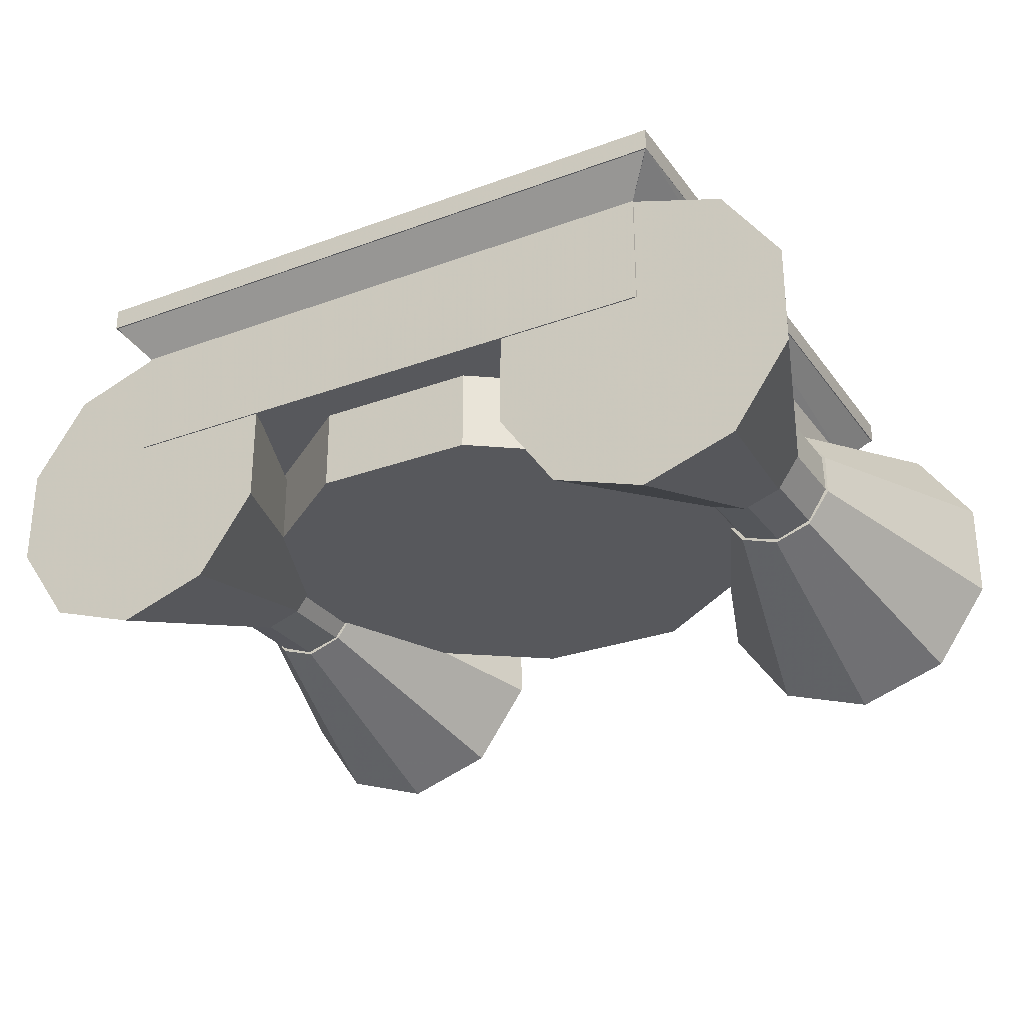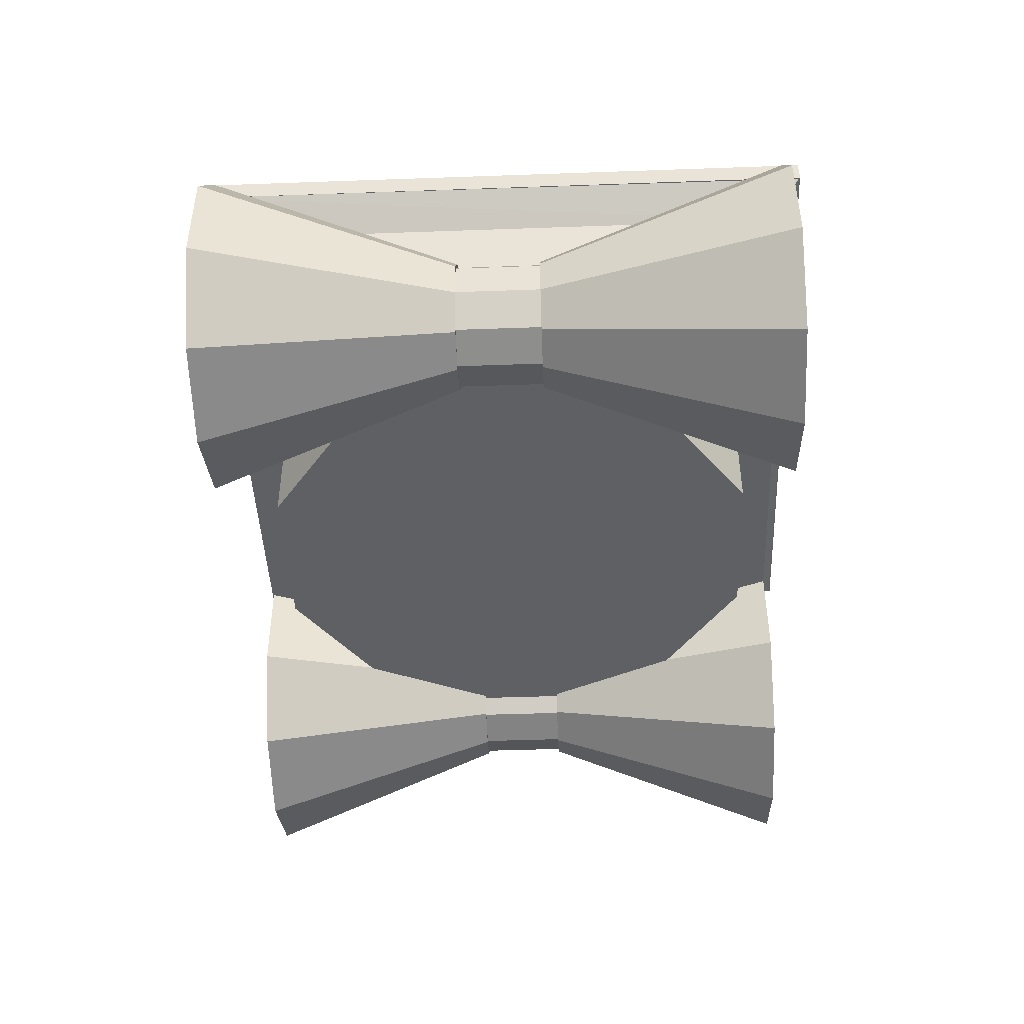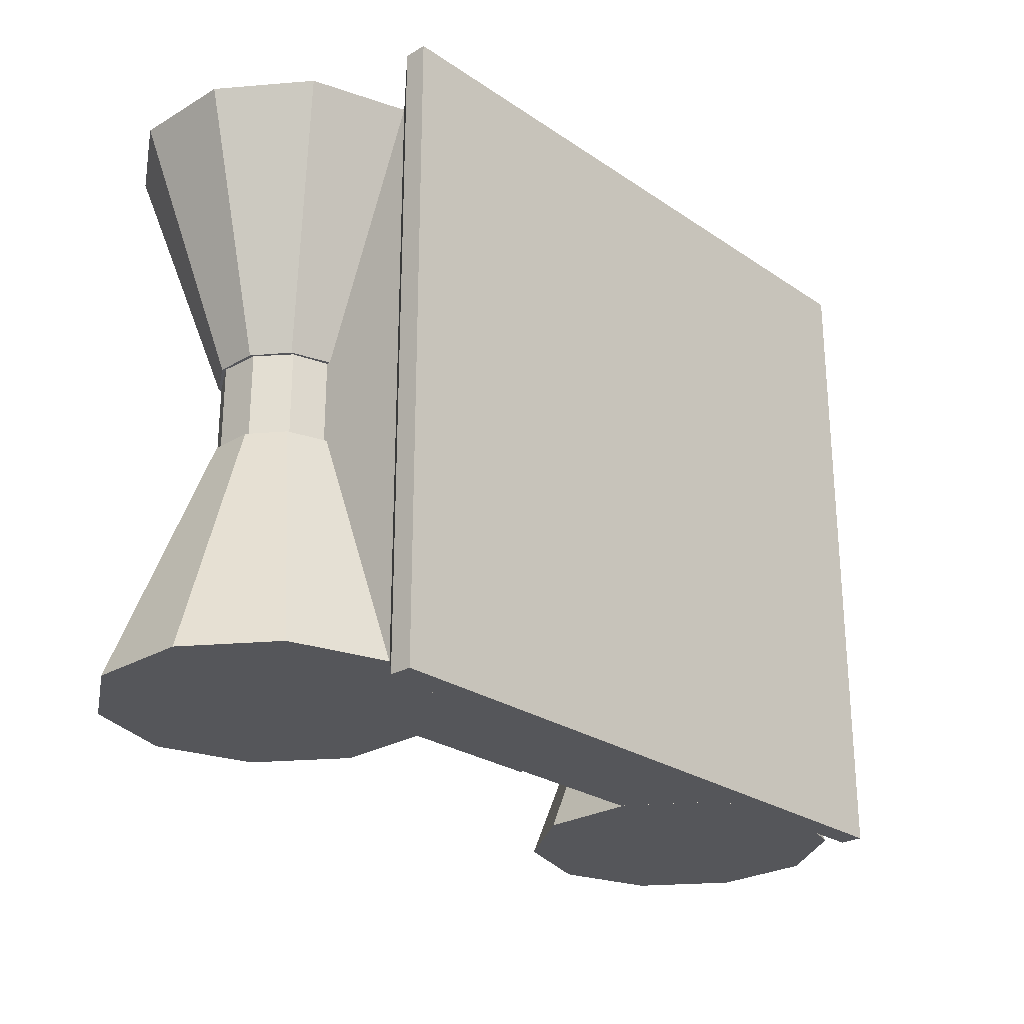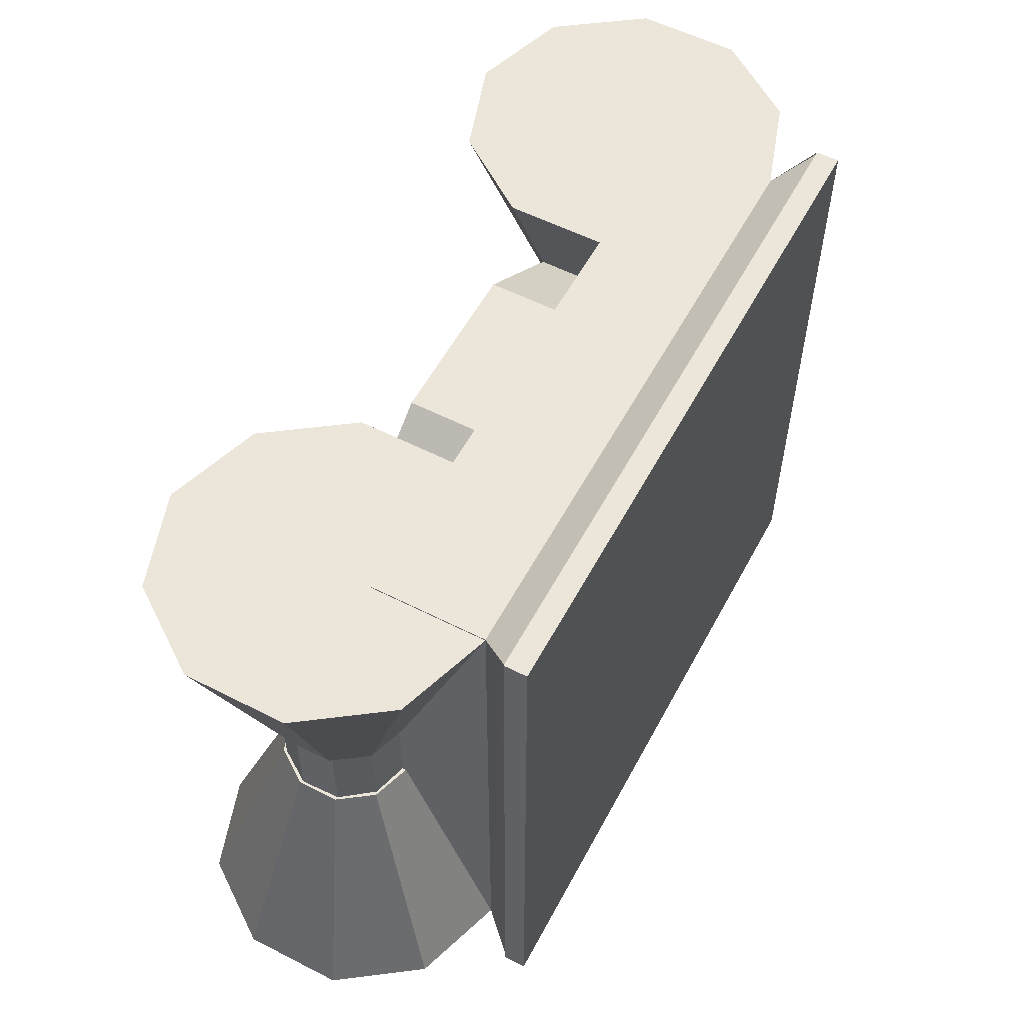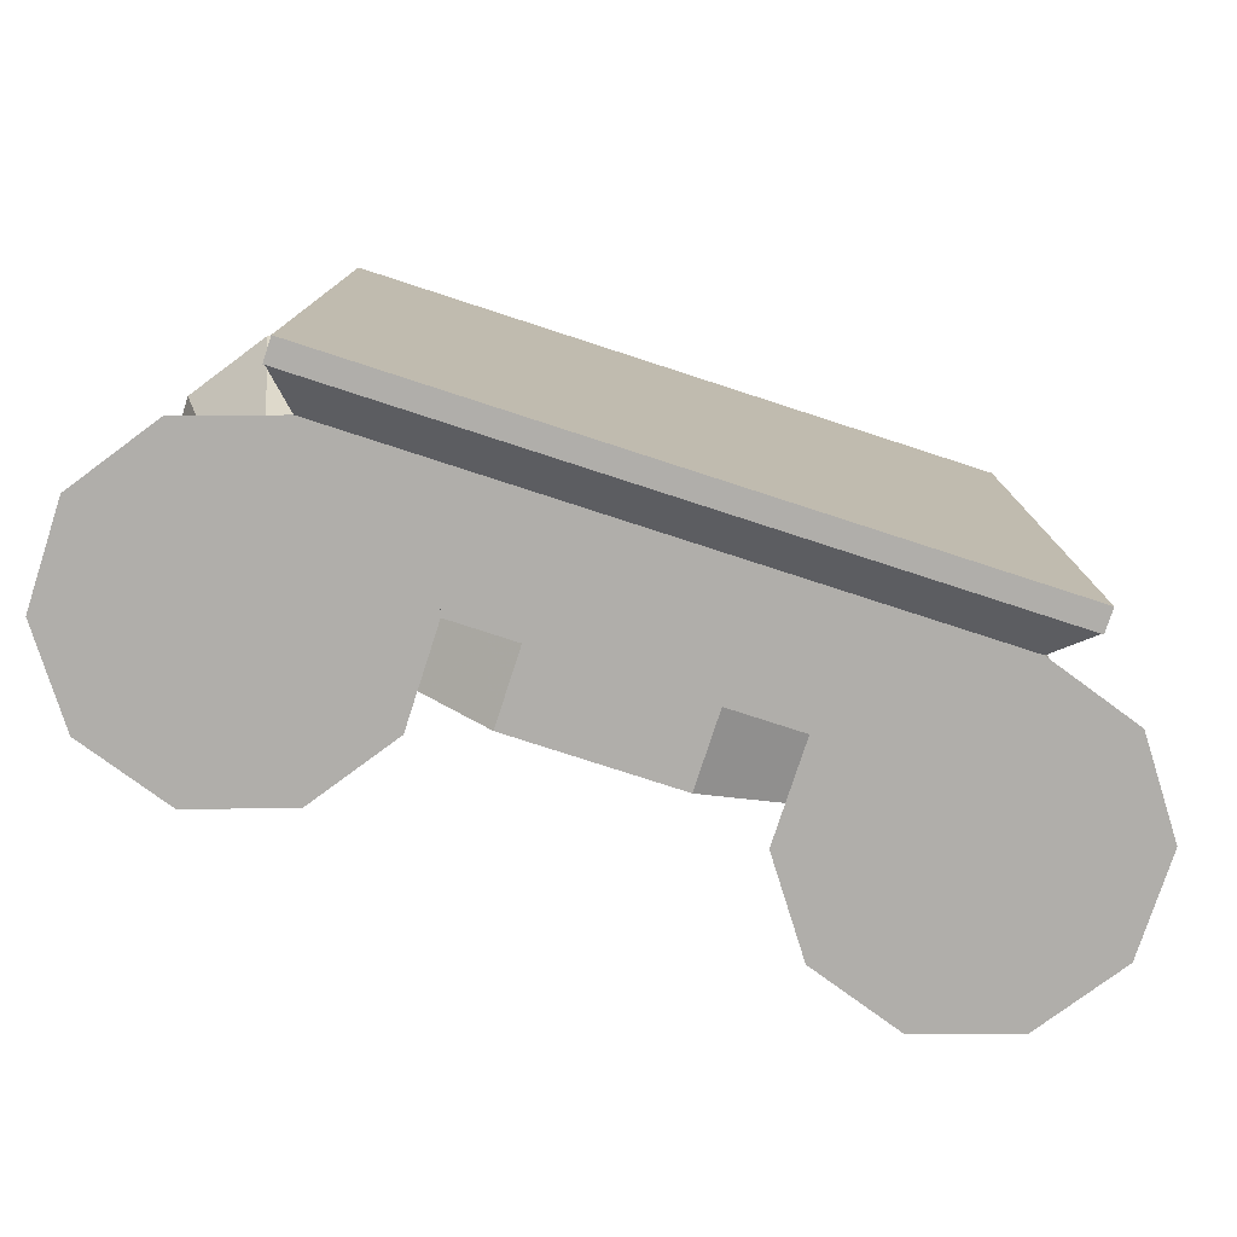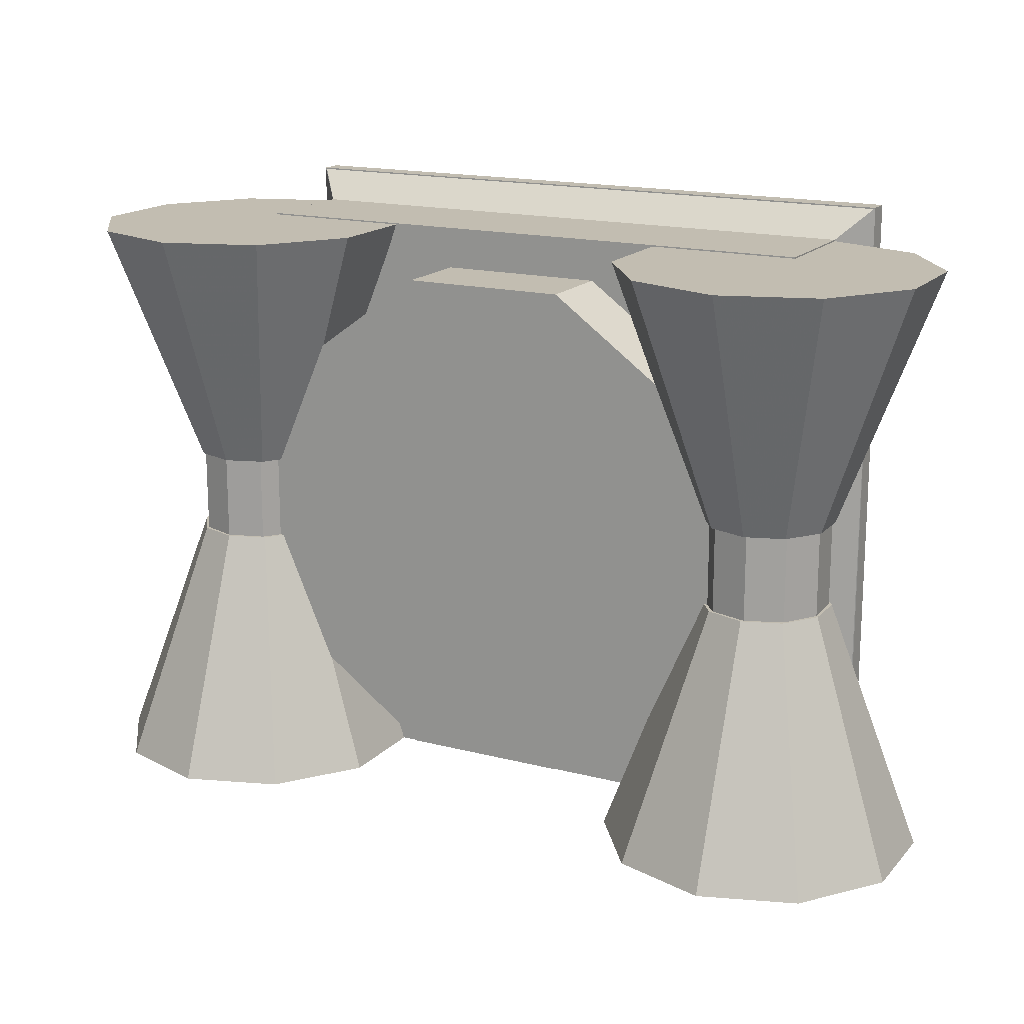
<metadata>
{"format":"obj","ext":"obj","renderer":"f3d","projection":"perspective","resolution":1024,"background":"white","views":[{"elev":-28.5,"azim":28.9,"up":"+Y"},{"elev":-44.8,"azim":92.4,"up":"+Y"},{"elev":-25.8,"azim":133.0,"up":"+Z"},{"elev":56.5,"azim":118.0,"up":"+Z"},{"elev":-77.9,"azim":162.0,"up":"+Z"},{"elev":16.8,"azim":27.6,"up":"+Z"}]}
</metadata>
<code>
v -4.351 0 -2.039
v -4.351 0 -3.322
v -3.045 0 -2.039
v -3.045 0 -3.322
f 1 2 4 3
v -4.351 -7.772e-15 -2.039
v -4.351 0.25 -2.039
v -3.045 -7.772e-15 -2.039
v -3.045 0.25 -2.039
f 8 6 5 7
v -4.414 0.3251 -1.975
v -4.351 0.25 -2.039
v -3.045 0.25 -2.039
v -2.981 0.3251 -1.975
f 9 10 11 12
v -3.045 -7.772e-15 -2.039
v -3.045 0.25 -2.039
v -3.045 -7.772e-15 -3.322
v -3.045 0.25 -3.322
f 16 14 13 15
v -4.351 -7.772e-15 -3.322
v -4.351 0.25 -3.322
v -3.045 -7.772e-15 -3.322
v -3.045 0.25 -3.322
f 20 19 17 18
v -4.416 0.3237 -1.974
v -4.414 0.3251 -3.386
v -4.351 0.25 -2.039
v -4.351 0.25 -3.322
f 21 22 24 23
v -4.351 -7.772e-15 -2.039
v -4.351 0.25 -2.039
v -4.351 -7.772e-15 -3.322
v -4.351 0.25 -3.322
f 28 27 25 26
v -4.414 0.3251 -3.386
v -4.351 0.25 -3.322
v -3.045 0.25 -3.322
v -2.981 0.3251 -3.386
f 29 32 31 30
v -3.045 0.25 -2.039
v -3.045 0.25 -3.322
v -2.981 0.3251 -3.386
v -2.979 0.3237 -1.974
f 36 33 34 35
v -3.176 -0.06356 -2.586
v -3.176 -0.06356 -2.775
v -3.173 -0.1491 -2.586
v -3.173 -0.1491 -2.775
v -3.129 0.007234 -2.586
v -3.129 0.007234 -2.775
v -3.122 -0.2166 -2.586
v -3.122 -0.2166 -2.775
v -3.05 0.03627 -2.586
v -3.05 0.03627 -2.775
v -3.045 -0.1021 -2.586
v -3.045 -0.1021 -2.775
v -3.041 -0.2404 -2.586
v -3.041 -0.2404 -2.775
v -2.969 0.01245 -2.586
v -2.969 0.01245 -2.775
v -2.962 -0.2114 -2.586
v -2.962 -0.2114 -2.775
v -2.918 -0.05511 -2.586
v -2.918 -0.05511 -2.775
v -2.915 -0.1406 -2.586
v -2.915 -0.1406 -2.775
f 37 41 42 38
f 41 45 46 42
f 45 51 52 46
f 51 55 56 52
f 55 57 58 56
f 57 53 54 58
f 53 49 50 54
f 49 43 44 50
f 43 39 40 44
f 39 37 38 40
f 47 41 37
f 47 45 41
f 47 51 45
f 47 55 51
f 47 57 55
f 47 53 57
f 47 49 53
f 47 43 49
f 47 39 43
f 47 37 39
f 48 38 42
f 48 42 46
f 48 46 52
f 48 52 56
f 48 56 58
f 48 58 54
f 48 54 50
f 48 50 44
f 48 44 40
f 48 40 38
v -4.279 -0.1815 -2.682
v -4.279 -0.001137 -2.682
v -4.168 -0.1815 -2.341
v -4.168 -0.001137 -2.341
v -4.168 -0.1815 -3.024
v -4.168 -0.001137 -3.024
v -3.877 -0.1815 -2.13
v -3.877 -0.001137 -2.13
v -3.877 -0.1815 -3.235
v -3.877 -0.001137 -3.235
v -3.698 -0.1815 -2.682
v -3.698 -0.001137 -2.682
v -3.518 -0.1815 -2.13
v -3.518 -0.001137 -2.13
v -3.518 -0.1815 -3.235
v -3.518 -0.001137 -3.235
v -3.228 -0.1815 -2.341
v -3.228 -0.001137 -2.341
v -3.228 -0.1815 -3.024
v -3.228 -0.001137 -3.024
v -3.117 -0.1815 -2.682
v -3.117 -0.001137 -2.682
f 80 76 75 79
f 76 72 71 75
f 72 66 65 71
f 66 62 61 65
f 62 60 59 61
f 60 64 63 59
f 64 68 67 63
f 68 74 73 67
f 74 78 77 73
f 78 80 79 77
f 70 76 80
f 70 72 76
f 70 66 72
f 70 62 66
f 70 60 62
f 70 64 60
f 70 68 64
f 70 74 68
f 70 78 74
f 70 80 78
f 69 79 75
f 69 75 71
f 69 71 65
f 69 65 61
f 69 61 59
f 69 59 63
f 69 63 67
f 69 67 73
f 69 73 77
f 69 77 79
v -4.416 0.3237 -1.974
v -4.416 0.3729 -1.974
v -4.416 0.3237 -3.388
v -4.416 0.3729 -3.388
v -2.979 0.3237 -1.974
v -2.979 0.3729 -1.974
v -2.979 0.3237 -3.388
v -2.979 0.3729 -3.388
f 86 88 84 82
f 81 83 87 85
f 82 84 83 81
f 84 88 87 83
f 88 86 85 87
f 86 82 81 85
v -4.678 -0.2109 -3.322
v -4.678 0.006713 -3.322
v -4.553 -0.3869 -3.322
v -4.553 0.1828 -3.322
v -4.485 -0.1469 -2.775
v -4.485 -0.05725 -2.775
v -4.434 -0.2195 -2.775
v -4.434 0.01531 -2.775
v -4.35 -0.2472 -2.775
v -4.35 -0.1021 -2.775
v -4.35 0.04303 -2.775
v -4.35 -0.4542 -3.322
v -4.35 -0.1021 -3.322
v -4.35 0.25 -3.322
v -4.267 -0.2195 -2.775
v -4.267 0.01531 -2.775
v -4.215 -0.1469 -2.775
v -4.215 -0.05725 -2.775
v -4.147 -0.3869 -3.322
v -4.147 0.1828 -3.322
v -4.022 -0.2109 -3.322
v -4.022 0.006713 -3.322
f 102 99 104 108
f 108 104 106 110
f 110 106 105 109
f 109 105 103 107
f 107 103 97 100
f 100 97 95 91
f 91 95 93 89
f 89 93 94 90
f 90 94 96 92
f 92 96 99 102
f 101 102 108
f 101 108 110
f 101 110 109
f 101 109 107
f 101 107 100
f 101 100 91
f 101 91 89
f 101 89 90
f 101 90 92
f 101 92 102
f 98 104 99
f 98 106 104
f 98 105 106
f 98 103 105
f 98 97 103
f 98 95 97
f 98 93 95
f 98 94 93
f 98 96 94
f 98 99 96
v -4.481 -0.1406 -2.586
v -4.481 -0.1406 -2.775
v -4.478 -0.05511 -2.586
v -4.478 -0.05511 -2.775
v -4.433 -0.2114 -2.586
v -4.433 -0.2114 -2.775
v -4.426 0.01245 -2.586
v -4.426 0.01245 -2.775
v -4.355 -0.2404 -2.586
v -4.355 -0.2404 -2.775
v -4.35 -0.1021 -2.586
v -4.35 -0.1021 -2.775
v -4.346 0.03627 -2.586
v -4.346 0.03627 -2.775
v -4.274 -0.2166 -2.586
v -4.274 -0.2166 -2.775
v -4.267 0.007234 -2.586
v -4.267 0.007234 -2.775
v -4.222 -0.1491 -2.586
v -4.222 -0.1491 -2.775
v -4.22 -0.06356 -2.586
v -4.22 -0.06356 -2.775
f 131 132 128 127
f 127 128 124 123
f 123 124 118 117
f 117 118 114 113
f 113 114 112 111
f 111 112 116 115
f 115 116 120 119
f 119 120 126 125
f 125 126 130 129
f 129 130 132 131
f 121 131 127
f 121 127 123
f 121 123 117
f 121 117 113
f 121 113 111
f 121 111 115
f 121 115 119
f 121 119 125
f 121 125 129
f 121 129 131
f 122 128 132
f 122 124 128
f 122 118 124
f 122 114 118
f 122 112 114
f 122 116 112
f 122 120 116
f 122 126 120
f 122 130 126
f 122 132 130
v -4.678 -0.2109 -2.042
v -4.678 0.006713 -2.042
v -4.553 -0.3869 -2.042
v -4.553 0.1828 -2.042
v -4.485 -0.1469 -2.589
v -4.485 -0.05725 -2.589
v -4.434 -0.2195 -2.589
v -4.434 0.01531 -2.589
v -4.35 -0.4542 -2.042
v -4.35 -0.1021 -2.042
v -4.35 0.25 -2.042
v -4.35 -0.2472 -2.589
v -4.35 -0.1021 -2.589
v -4.35 0.04303 -2.589
v -4.267 -0.2195 -2.589
v -4.267 0.01531 -2.589
v -4.215 -0.1469 -2.589
v -4.215 -0.05725 -2.589
v -4.147 -0.3869 -2.042
v -4.147 0.1828 -2.042
v -4.022 -0.2109 -2.042
v -4.022 0.006713 -2.042
f 143 152 148 146
f 152 154 150 148
f 154 153 149 150
f 153 151 147 149
f 151 141 144 147
f 141 135 139 144
f 135 133 137 139
f 133 134 138 137
f 134 136 140 138
f 136 143 146 140
f 142 152 143
f 142 154 152
f 142 153 154
f 142 151 153
f 142 141 151
f 142 135 141
f 142 133 135
f 142 134 133
f 142 136 134
f 142 143 136
f 145 146 148
f 145 148 150
f 145 150 149
f 145 149 147
f 145 147 144
f 145 144 139
f 145 139 137
f 145 137 138
f 145 138 140
f 145 140 146
v -3.374 -0.2109 -3.322
v -3.374 0.006713 -3.322
v -3.248 -0.3869 -3.322
v -3.248 0.1828 -3.322
v -3.181 -0.1469 -2.775
v -3.181 -0.05725 -2.775
v -3.129 -0.2195 -2.775
v -3.129 0.01531 -2.775
v -3.045 -0.2472 -2.775
v -3.045 -0.1021 -2.775
v -3.045 0.04303 -2.775
v -3.045 -0.4542 -3.322
v -3.045 -0.1021 -3.322
v -3.045 0.25 -3.322
v -2.962 -0.2195 -2.775
v -2.962 0.01531 -2.775
v -2.91 -0.1469 -2.775
v -2.91 -0.05725 -2.775
v -2.843 -0.3869 -3.322
v -2.843 0.1828 -3.322
v -2.717 -0.2109 -3.322
v -2.717 0.006713 -3.322
f 168 158 162 165
f 158 156 160 162
f 156 155 159 160
f 155 157 161 159
f 157 166 163 161
f 166 173 169 163
f 173 175 171 169
f 175 176 172 171
f 176 174 170 172
f 174 168 165 170
f 167 158 168
f 167 156 158
f 167 155 156
f 167 157 155
f 167 166 157
f 167 173 166
f 167 175 173
f 167 176 175
f 167 174 176
f 167 168 174
f 164 165 162
f 164 162 160
f 164 160 159
f 164 159 161
f 164 161 163
f 164 163 169
f 164 169 171
f 164 171 172
f 164 172 170
f 164 170 165
v -3.374 -0.2109 -2.042
v -3.374 0.006713 -2.042
v -3.248 -0.3869 -2.042
v -3.248 0.1828 -2.042
v -3.181 -0.1469 -2.589
v -3.181 -0.05725 -2.589
v -3.129 -0.2195 -2.589
v -3.129 0.01531 -2.589
v -3.045 -0.4542 -2.042
v -3.045 -0.1021 -2.042
v -3.045 0.25 -2.042
v -3.045 -0.2472 -2.589
v -3.045 -0.1021 -2.589
v -3.045 0.04303 -2.589
v -2.962 -0.2195 -2.589
v -2.962 0.01531 -2.589
v -2.91 -0.1469 -2.589
v -2.91 -0.05725 -2.589
v -2.843 -0.3869 -2.042
v -2.843 0.1828 -2.042
v -2.717 -0.2109 -2.042
v -2.717 0.006713 -2.042
f 187 190 184 180
f 180 184 182 178
f 178 182 181 177
f 177 181 183 179
f 179 183 188 185
f 185 188 191 195
f 195 191 193 197
f 197 193 194 198
f 198 194 192 196
f 196 192 190 187
f 186 187 180
f 186 180 178
f 186 178 177
f 186 177 179
f 186 179 185
f 186 185 195
f 186 195 197
f 186 197 198
f 186 198 196
f 186 196 187
f 189 184 190
f 189 182 184
f 189 181 182
f 189 183 181
f 189 188 183
f 189 191 188
f 189 193 191
f 189 194 193
f 189 192 194
f 189 190 192

</code>
